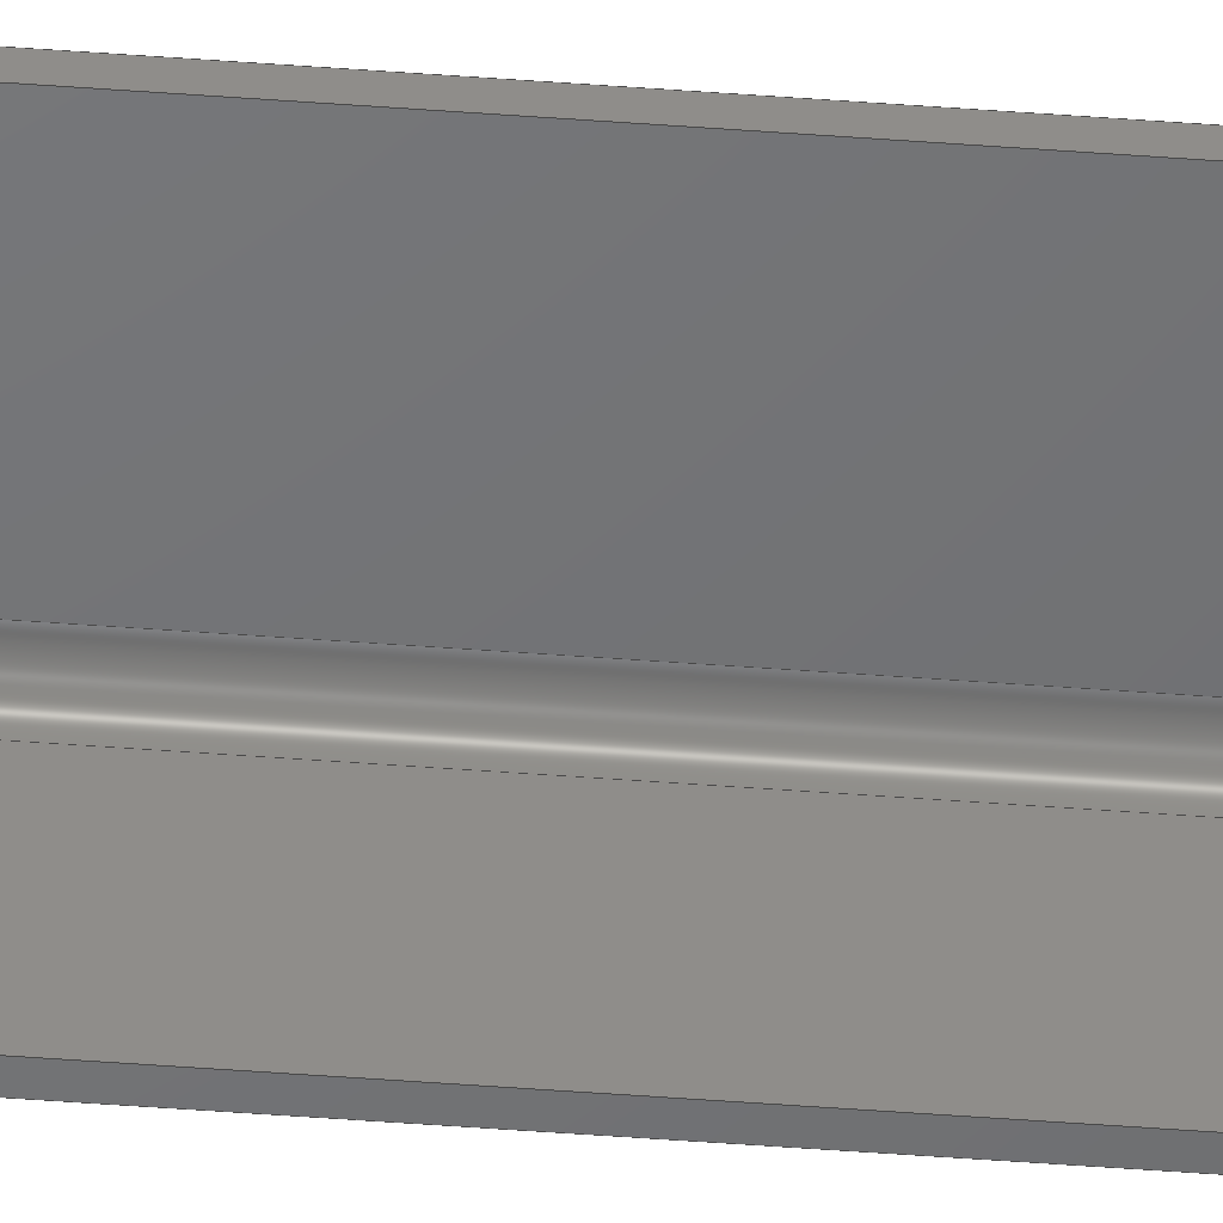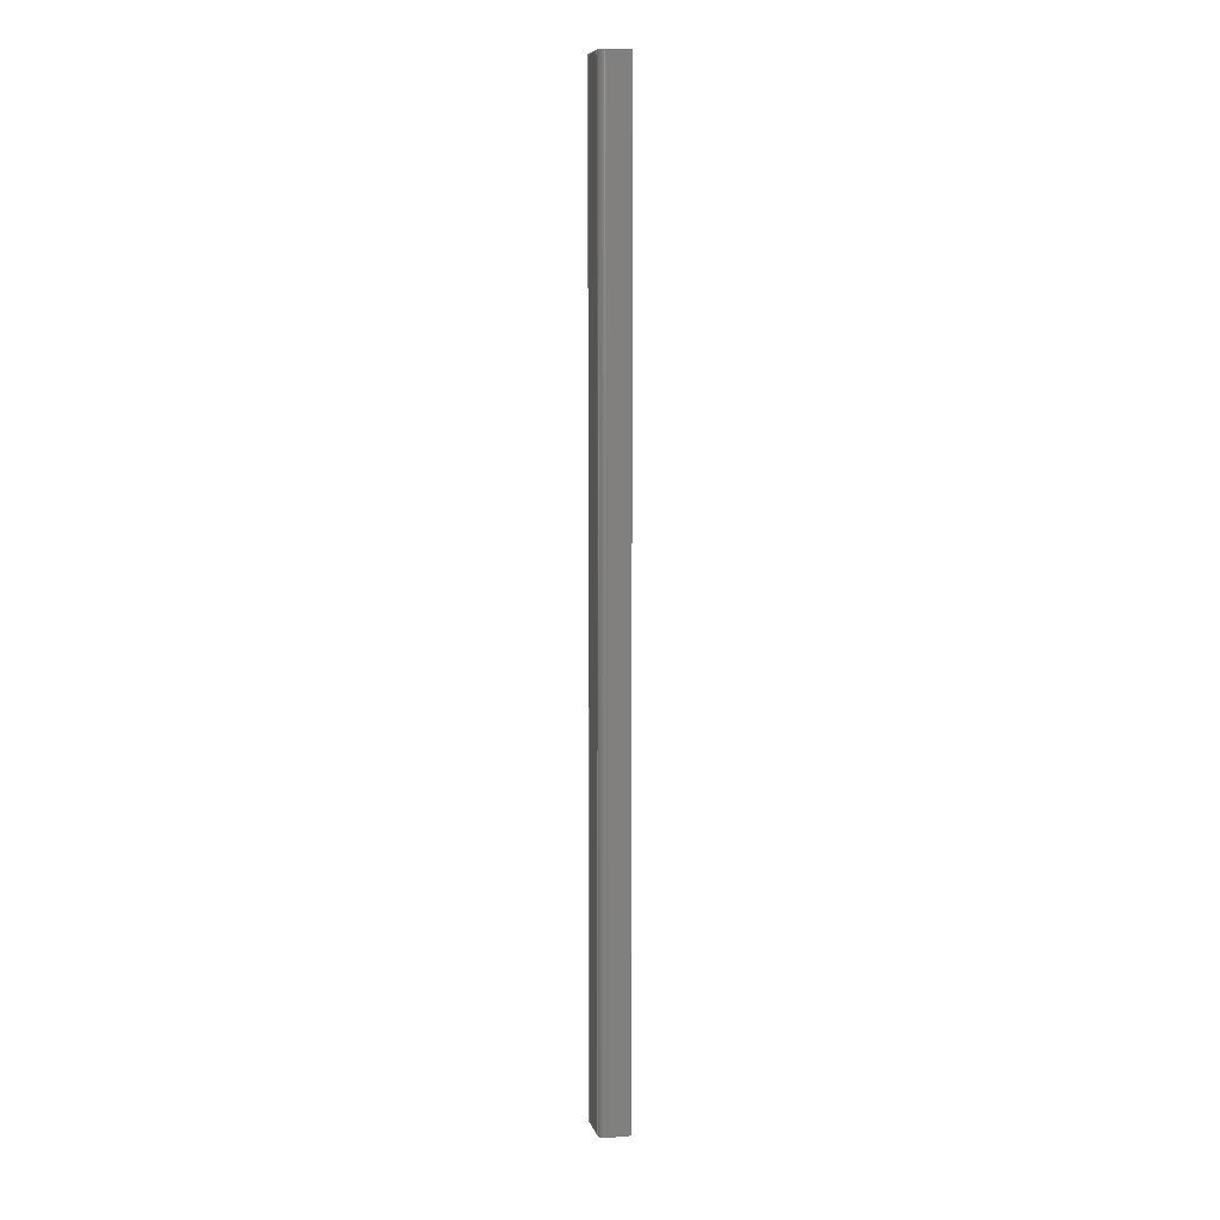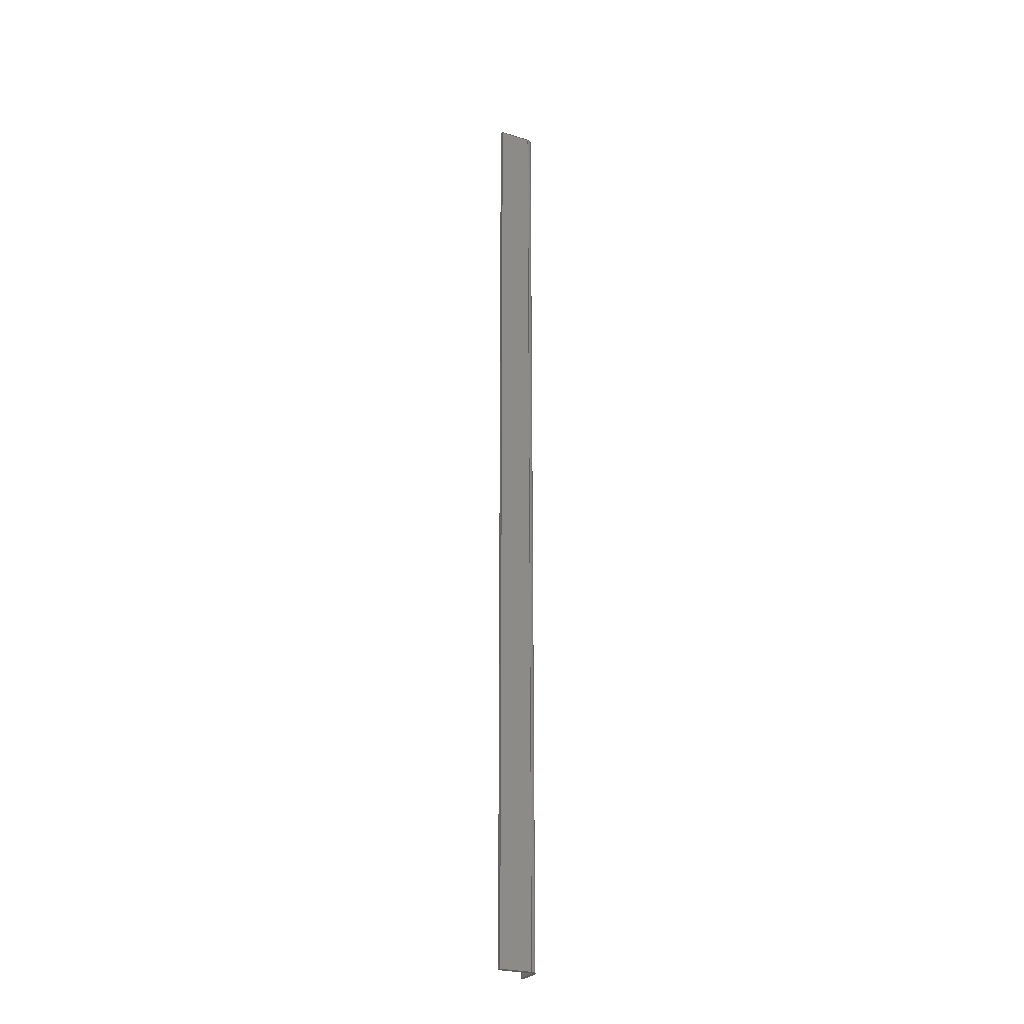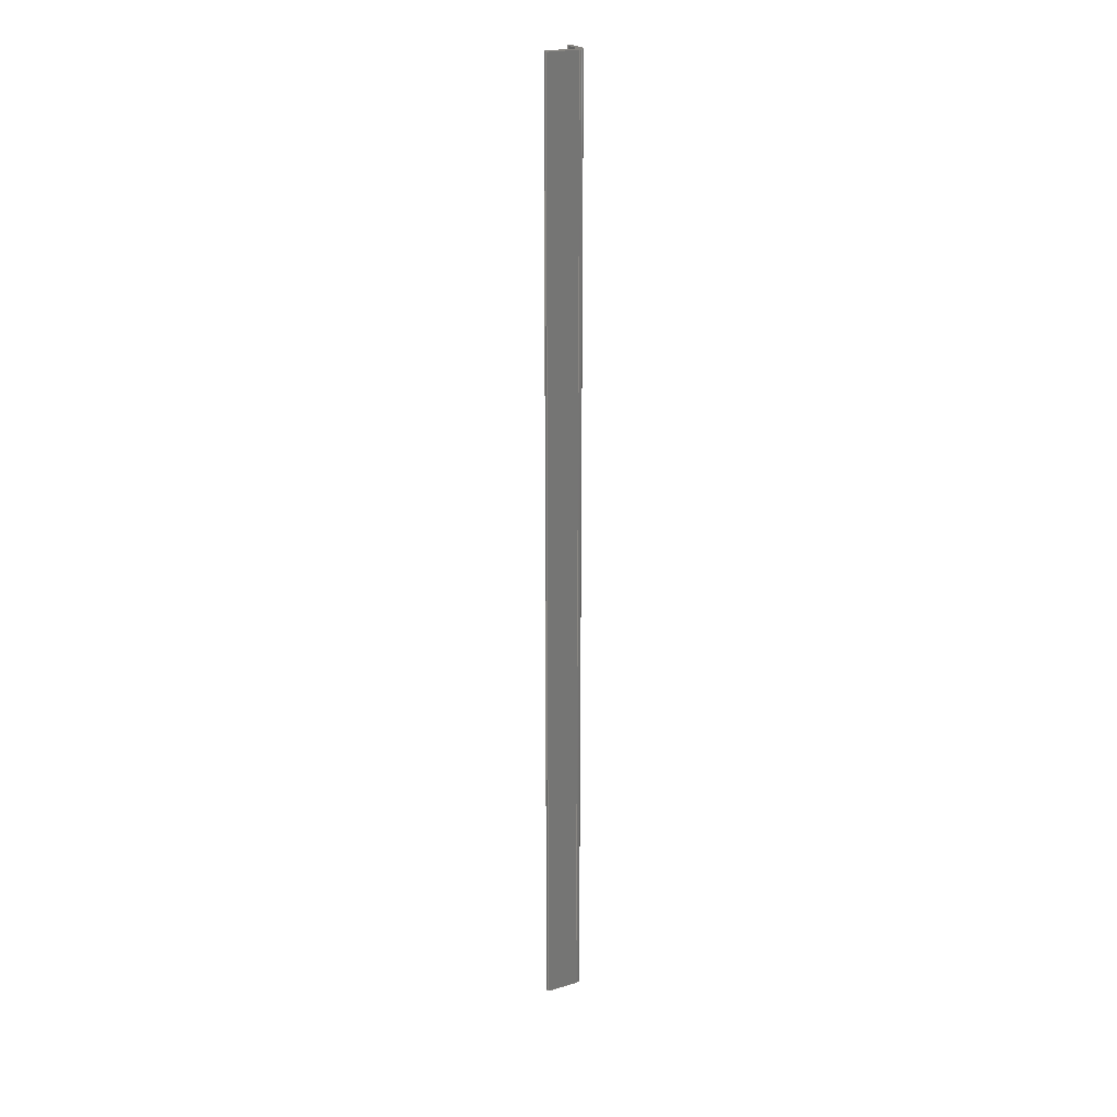
<metadata>
{"format":"step","ext":"stp","renderer":"f3d","projection":"perspective","resolution":1024,"background":"white","views":[{"elev":-49.4,"azim":85.2,"up":"+Y"},{"elev":8.1,"azim":-103.5,"up":"+Z"},{"elev":-26.0,"azim":154.1,"up":"+Z"},{"elev":22.0,"azim":152.9,"up":"+Z"}]}
</metadata>
<code>
ISO-10303-21;
DATA;
#1=PROPERTY_DEFINITION_REPRESENTATION(#5,#3);
#2=PROPERTY_DEFINITION_REPRESENTATION(#6,#4);
#3=REPRESENTATION('',(#7),#312);
#4=REPRESENTATION('',(#8),#312);
#5=PROPERTY_DEFINITION('pmi validation property','',#317);
#6=PROPERTY_DEFINITION('pmi validation property','',#317);
#7=VALUE_REPRESENTATION_ITEM('number of annotations',COUNT_MEASURE(0));
#8=VALUE_REPRESENTATION_ITEM('number of views',COUNT_MEASURE(0));
#9=SHAPE_REPRESENTATION_RELATIONSHIP('','',#194,#10);
#10=ADVANCED_BREP_SHAPE_REPRESENTATION('',(#192),#312);
#11=CYLINDRICAL_SURFACE('',#208,41);
#12=CYLINDRICAL_SURFACE('',#209,25);
#13=CIRCLE('',#202,41);
#14=CIRCLE('',#203,25);
#15=CIRCLE('',#206,41);
#16=CIRCLE('',#207,25);
#17=ORIENTED_EDGE('',*,*,#65,.T.);
#18=ORIENTED_EDGE('',*,*,#66,.T.);
#19=ORIENTED_EDGE('',*,*,#67,.F.);
#20=ORIENTED_EDGE('',*,*,#68,.F.);
#21=ORIENTED_EDGE('',*,*,#69,.T.);
#22=ORIENTED_EDGE('',*,*,#70,.T.);
#23=ORIENTED_EDGE('',*,*,#67,.T.);
#24=ORIENTED_EDGE('',*,*,#71,.F.);
#25=ORIENTED_EDGE('',*,*,#72,.F.);
#26=ORIENTED_EDGE('',*,*,#73,.T.);
#27=ORIENTED_EDGE('',*,*,#65,.F.);
#28=ORIENTED_EDGE('',*,*,#74,.F.);
#29=ORIENTED_EDGE('',*,*,#75,.T.);
#30=ORIENTED_EDGE('',*,*,#76,.F.);
#31=ORIENTED_EDGE('',*,*,#77,.T.);
#32=ORIENTED_EDGE('',*,*,#78,.T.);
#33=ORIENTED_EDGE('',*,*,#79,.T.);
#34=ORIENTED_EDGE('',*,*,#80,.F.);
#35=ORIENTED_EDGE('',*,*,#75,.F.);
#36=ORIENTED_EDGE('',*,*,#81,.T.);
#37=ORIENTED_EDGE('',*,*,#82,.F.);
#38=ORIENTED_EDGE('',*,*,#71,.T.);
#39=ORIENTED_EDGE('',*,*,#66,.F.);
#40=ORIENTED_EDGE('',*,*,#73,.F.);
#41=ORIENTED_EDGE('',*,*,#83,.F.);
#42=ORIENTED_EDGE('',*,*,#81,.F.);
#43=ORIENTED_EDGE('',*,*,#78,.F.);
#44=ORIENTED_EDGE('',*,*,#84,.T.);
#45=ORIENTED_EDGE('',*,*,#85,.F.);
#46=ORIENTED_EDGE('',*,*,#84,.F.);
#47=ORIENTED_EDGE('',*,*,#77,.F.);
#48=ORIENTED_EDGE('',*,*,#86,.T.);
#49=ORIENTED_EDGE('',*,*,#70,.F.);
#50=ORIENTED_EDGE('',*,*,#87,.T.);
#51=ORIENTED_EDGE('',*,*,#86,.F.);
#52=ORIENTED_EDGE('',*,*,#76,.T.);
#53=ORIENTED_EDGE('',*,*,#80,.T.);
#54=ORIENTED_EDGE('',*,*,#88,.T.);
#55=ORIENTED_EDGE('',*,*,#74,.T.);
#56=ORIENTED_EDGE('',*,*,#68,.T.);
#57=ORIENTED_EDGE('',*,*,#87,.F.);
#58=ORIENTED_EDGE('',*,*,#69,.F.);
#59=ORIENTED_EDGE('',*,*,#82,.T.);
#60=ORIENTED_EDGE('',*,*,#85,.T.);
#61=ORIENTED_EDGE('',*,*,#83,.T.);
#62=ORIENTED_EDGE('',*,*,#72,.T.);
#63=ORIENTED_EDGE('',*,*,#88,.F.);
#64=ORIENTED_EDGE('',*,*,#79,.F.);
#65=EDGE_CURVE('',#89,#90,#105,.T.);
#66=EDGE_CURVE('',#90,#91,#106,.T.);
#67=EDGE_CURVE('',#92,#91,#107,.T.);
#68=EDGE_CURVE('',#89,#92,#108,.T.);
#69=EDGE_CURVE('',#93,#94,#109,.T.);
#70=EDGE_CURVE('',#94,#92,#110,.T.);
#71=EDGE_CURVE('',#93,#91,#111,.T.);
#72=EDGE_CURVE('',#95,#96,#112,.T.);
#73=EDGE_CURVE('',#95,#90,#113,.T.);
#74=EDGE_CURVE('',#96,#89,#114,.T.);
#75=EDGE_CURVE('',#97,#98,#115,.T.);
#76=EDGE_CURVE('',#99,#98,#116,.T.);
#77=EDGE_CURVE('',#99,#100,#117,.T.);
#78=EDGE_CURVE('',#100,#97,#118,.T.);
#79=EDGE_CURVE('',#101,#102,#119,.T.);
#80=EDGE_CURVE('',#98,#102,#120,.T.);
#81=EDGE_CURVE('',#97,#101,#121,.T.);
#82=EDGE_CURVE('',#93,#103,#13,.T.);
#83=EDGE_CURVE('',#101,#95,#14,.T.);
#84=EDGE_CURVE('',#100,#103,#122,.T.);
#85=EDGE_CURVE('',#103,#104,#123,.T.);
#86=EDGE_CURVE('',#99,#104,#124,.T.);
#87=EDGE_CURVE('',#94,#104,#15,.T.);
#88=EDGE_CURVE('',#102,#96,#16,.T.);
#89=VERTEX_POINT('',#263);
#90=VERTEX_POINT('',#264);
#91=VERTEX_POINT('',#266);
#92=VERTEX_POINT('',#268);
#93=VERTEX_POINT('',#272);
#94=VERTEX_POINT('',#273);
#95=VERTEX_POINT('',#278);
#96=VERTEX_POINT('',#279);
#97=VERTEX_POINT('',#284);
#98=VERTEX_POINT('',#285);
#99=VERTEX_POINT('',#287);
#100=VERTEX_POINT('',#289);
#101=VERTEX_POINT('',#293);
#102=VERTEX_POINT('',#294);
#103=VERTEX_POINT('',#299);
#104=VERTEX_POINT('',#304);
#105=LINE('',#262,#125);
#106=LINE('',#265,#126);
#107=LINE('',#267,#127);
#108=LINE('',#269,#128);
#109=LINE('',#271,#129);
#110=LINE('',#274,#130);
#111=LINE('',#275,#131);
#112=LINE('',#277,#132);
#113=LINE('',#280,#133);
#114=LINE('',#281,#134);
#115=LINE('',#283,#135);
#116=LINE('',#286,#136);
#117=LINE('',#288,#137);
#118=LINE('',#290,#138);
#119=LINE('',#292,#139);
#120=LINE('',#295,#140);
#121=LINE('',#296,#141);
#122=LINE('',#301,#142);
#123=LINE('',#303,#143);
#124=LINE('',#305,#144);
#125=VECTOR('',#214,1000);
#126=VECTOR('',#215,1000);
#127=VECTOR('',#216,1000);
#128=VECTOR('',#217,1000);
#129=VECTOR('',#220,1000);
#130=VECTOR('',#221,1000);
#131=VECTOR('',#222,1000);
#132=VECTOR('',#225,1000);
#133=VECTOR('',#226,1000);
#134=VECTOR('',#227,1000);
#135=VECTOR('',#230,1000);
#136=VECTOR('',#231,1000);
#137=VECTOR('',#232,1000);
#138=VECTOR('',#233,1000);
#139=VECTOR('',#236,1000);
#140=VECTOR('',#237,1000);
#141=VECTOR('',#238,1000);
#142=VECTOR('',#245,1000);
#143=VECTOR('',#248,1000);
#144=VECTOR('',#249,1000);
#145=EDGE_LOOP('',(#17,#18,#19,#20));
#146=EDGE_LOOP('',(#21,#22,#23,#24));
#147=EDGE_LOOP('',(#25,#26,#27,#28));
#148=EDGE_LOOP('',(#29,#30,#31,#32));
#149=EDGE_LOOP('',(#33,#34,#35,#36));
#150=EDGE_LOOP('',(#37,#38,#39,#40,#41,#42,#43,#44));
#151=EDGE_LOOP('',(#45,#46,#47,#48));
#152=EDGE_LOOP('',(#49,#50,#51,#52,#53,#54,#55,#56));
#153=EDGE_LOOP('',(#57,#58,#59,#60));
#154=EDGE_LOOP('',(#61,#62,#63,#64));
#155=FACE_BOUND('',#145,.T.);
#156=FACE_BOUND('',#146,.T.);
#157=FACE_BOUND('',#147,.T.);
#158=FACE_BOUND('',#148,.T.);
#159=FACE_BOUND('',#149,.T.);
#160=FACE_BOUND('',#150,.T.);
#161=FACE_BOUND('',#151,.T.);
#162=FACE_BOUND('',#152,.T.);
#163=FACE_BOUND('',#153,.T.);
#164=FACE_BOUND('',#154,.T.);
#165=PLANE('',#196);
#166=PLANE('',#197);
#167=PLANE('',#198);
#168=PLANE('',#199);
#169=PLANE('',#200);
#170=PLANE('',#201);
#171=PLANE('',#204);
#172=PLANE('',#205);
#173=ADVANCED_FACE('',(#155),#165,.T.);
#174=ADVANCED_FACE('',(#156),#166,.F.);
#175=ADVANCED_FACE('',(#157),#167,.T.);
#176=ADVANCED_FACE('',(#158),#168,.T.);
#177=ADVANCED_FACE('',(#159),#169,.T.);
#178=ADVANCED_FACE('',(#160),#170,.T.);
#179=ADVANCED_FACE('',(#161),#171,.T.);
#180=ADVANCED_FACE('',(#162),#172,.F.);
#181=ADVANCED_FACE('',(#163),#11,.T.);
#182=ADVANCED_FACE('',(#164),#12,.F.);
#183=CLOSED_SHELL('',(#173,#174,#175,#176,#177,#178,#179,#180,#181,#182));
#184=STYLED_ITEM('',(#185),#192);
#185=PRESENTATION_STYLE_ASSIGNMENT((#186));
#186=SURFACE_STYLE_USAGE(.BOTH.,#187);
#187=SURFACE_SIDE_STYLE('',(#188));
#188=SURFACE_STYLE_FILL_AREA(#189);
#189=FILL_AREA_STYLE('',(#190));
#190=FILL_AREA_STYLE_COLOUR('',#191);
#191=COLOUR_RGB('',0.6184,0.638,0.651);
#192=MANIFOLD_SOLID_BREP('1',#183);
#193=SHAPE_DEFINITION_REPRESENTATION(#317,#194);
#194=SHAPE_REPRESENTATION('32987-H245x180x16-5950',(#195),#312);
#195=AXIS2_PLACEMENT_3D('',#260,#210,#211);
#196=AXIS2_PLACEMENT_3D('',#261,#212,#213);
#197=AXIS2_PLACEMENT_3D('',#270,#218,#219);
#198=AXIS2_PLACEMENT_3D('',#276,#223,#224);
#199=AXIS2_PLACEMENT_3D('',#282,#228,#229);
#200=AXIS2_PLACEMENT_3D('',#291,#234,#235);
#201=AXIS2_PLACEMENT_3D('',#297,#239,#240);
#202=AXIS2_PLACEMENT_3D('',#298,#241,#242);
#203=AXIS2_PLACEMENT_3D('',#300,#243,#244);
#204=AXIS2_PLACEMENT_3D('',#302,#246,#247);
#205=AXIS2_PLACEMENT_3D('',#306,#250,#251);
#206=AXIS2_PLACEMENT_3D('',#307,#252,#253);
#207=AXIS2_PLACEMENT_3D('',#308,#254,#255);
#208=AXIS2_PLACEMENT_3D('',#309,#256,#257);
#209=AXIS2_PLACEMENT_3D('',#310,#258,#259);
#210=DIRECTION('',(0,0,1));
#211=DIRECTION('',(1,0,0));
#212=DIRECTION('',(1,0,0));
#213=DIRECTION('',(0,1,0));
#214=DIRECTION('',(0,0,-1));
#215=DIRECTION('',(0,1,0));
#216=DIRECTION('',(0,0,-1));
#217=DIRECTION('',(0,1,0));
#218=DIRECTION('',(0,-1,0));
#219=DIRECTION('',(0,0,-1));
#220=DIRECTION('',(0,0,1));
#221=DIRECTION('',(1,0,0));
#222=DIRECTION('',(1,0,0));
#223=DIRECTION('',(0,-1,0));
#224=DIRECTION('',(0,0,-1));
#225=DIRECTION('',(0,0,1));
#226=DIRECTION('',(1,0,0));
#227=DIRECTION('',(1,0,0));
#228=DIRECTION('',(0,-1,0));
#229=DIRECTION('',(0,0,-1));
#230=DIRECTION('',(0,0,1));
#231=DIRECTION('',(1,0,0));
#232=DIRECTION('',(0,0,-1));
#233=DIRECTION('',(1,0,0));
#234=DIRECTION('',(1,0,0));
#235=DIRECTION('',(0,1,0));
#236=DIRECTION('',(0,0,1));
#237=DIRECTION('',(0,1,0));
#238=DIRECTION('',(0,1,0));
#239=DIRECTION('',(0,0,-1));
#240=DIRECTION('',(0,-1,0));
#241=DIRECTION('',(0,0,1));
#242=DIRECTION('',(-0.7071,0.7071,0));
#243=DIRECTION('',(0,0,-1));
#244=DIRECTION('',(-0.7071,0.7071,0));
#245=DIRECTION('',(0,1,0));
#246=DIRECTION('',(-1,0,0));
#247=DIRECTION('',(0,0,1));
#248=DIRECTION('',(0,0,1));
#249=DIRECTION('',(0,1,0));
#250=DIRECTION('',(0,0,-1));
#251=DIRECTION('',(0,-1,0));
#252=DIRECTION('',(0,0,1));
#253=DIRECTION('',(-0.7071,0.7071,0));
#254=DIRECTION('',(0,0,-1));
#255=DIRECTION('',(-0.7071,0.7071,0));
#256=DIRECTION('',(0,0,-1));
#257=DIRECTION('',(-0.7071,0.7071,0));
#258=DIRECTION('',(0,0,1));
#259=DIRECTION('',(-0.7071,0.7071,0));
#260=CARTESIAN_POINT('',(0,0,0));
#261=CARTESIAN_POINT('',(928.3,-610.3,10));
#262=CARTESIAN_POINT('',(928.3,-626.3,5));
#263=CARTESIAN_POINT('',(928.3,-626.3,5950));
#264=CARTESIAN_POINT('',(928.3,-626.3,0));
#265=CARTESIAN_POINT('',(928.3,-610.3,0));
#266=CARTESIAN_POINT('',(928.3,-610.3,0));
#267=CARTESIAN_POINT('',(928.3,-610.3,5));
#268=CARTESIAN_POINT('',(928.3,-610.3,5950));
#269=CARTESIAN_POINT('',(928.3,-610.3,5950));
#270=CARTESIAN_POINT('',(776.8,-610.3,0));
#271=CARTESIAN_POINT('',(725.3,-610.3,5));
#272=CARTESIAN_POINT('',(725.3,-610.3,0));
#273=CARTESIAN_POINT('',(725.3,-610.3,5950));
#274=CARTESIAN_POINT('',(684.3,-610.3,5950));
#275=CARTESIAN_POINT('',(684.3,-610.3,0));
#276=CARTESIAN_POINT('',(776.8,-626.3,0));
#277=CARTESIAN_POINT('',(725.3,-626.3,0));
#278=CARTESIAN_POINT('',(725.3,-626.3,0));
#279=CARTESIAN_POINT('',(725.3,-626.3,5950));
#280=CARTESIAN_POINT('',(776.8,-626.3,0));
#281=CARTESIAN_POINT('',(776.8,-626.3,5950));
#282=CARTESIAN_POINT('',(684.3,-790.3,10));
#283=CARTESIAN_POINT('',(700.3,-790.3,5));
#284=CARTESIAN_POINT('',(700.3,-790.3,0));
#285=CARTESIAN_POINT('',(700.3,-790.3,5950));
#286=CARTESIAN_POINT('',(730.6,-790.3,5950));
#287=CARTESIAN_POINT('',(684.3,-790.3,5950));
#288=CARTESIAN_POINT('',(684.3,-790.3,10));
#289=CARTESIAN_POINT('',(684.3,-790.3,0));
#290=CARTESIAN_POINT('',(730.6,-790.3,0));
#291=CARTESIAN_POINT('',(700.3,-652.8,0));
#292=CARTESIAN_POINT('',(700.3,-651.3,0));
#293=CARTESIAN_POINT('',(700.3,-651.3,0));
#294=CARTESIAN_POINT('',(700.3,-651.3,5950));
#295=CARTESIAN_POINT('',(700.3,-631.6,5950));
#296=CARTESIAN_POINT('',(700.3,-631.6,0));
#297=CARTESIAN_POINT('',(776.8,-610.3,0));
#298=CARTESIAN_POINT('',(725.3,-651.3,0));
#299=CARTESIAN_POINT('',(684.3,-651.3,0));
#300=CARTESIAN_POINT('',(725.3,-651.3,0));
#301=CARTESIAN_POINT('',(684.3,-695.3,0));
#302=CARTESIAN_POINT('',(684.3,-610.3,10));
#303=CARTESIAN_POINT('',(684.3,-651.3,5));
#304=CARTESIAN_POINT('',(684.3,-651.3,5950));
#305=CARTESIAN_POINT('',(684.3,-695.3,5950));
#306=CARTESIAN_POINT('',(776.8,-610.3,5950));
#307=CARTESIAN_POINT('',(725.3,-651.3,5950));
#308=CARTESIAN_POINT('',(725.3,-651.3,5950));
#309=CARTESIAN_POINT('',(725.3,-651.3,5));
#310=CARTESIAN_POINT('',(725.3,-651.3,0));
#311=MECHANICAL_DESIGN_GEOMETRIC_PRESENTATION_REPRESENTATION('',(#184),
#312);
#312=(
GEOMETRIC_REPRESENTATION_CONTEXT(3)
GLOBAL_UNCERTAINTY_ASSIGNED_CONTEXT((#313))
GLOBAL_UNIT_ASSIGNED_CONTEXT((#316,#315,#314))
REPRESENTATION_CONTEXT('32987-H245x180x16-5950',
'TOP_LEVEL_ASSEMBLY_PART')
);
#313=UNCERTAINTY_MEASURE_WITH_UNIT(LENGTH_MEASURE(0.005),#316,
'DISTANCE_ACCURACY_VALUE','Maximum Tolerance applied to model');
#314=(
NAMED_UNIT(*)
SI_UNIT($,.STERADIAN.)
SOLID_ANGLE_UNIT()
);
#315=(
NAMED_UNIT(*)
PLANE_ANGLE_UNIT()
SI_UNIT($,.RADIAN.)
);
#316=(
LENGTH_UNIT()
NAMED_UNIT(*)
SI_UNIT(.MILLI.,.METRE.)
);
#317=PRODUCT_DEFINITION_SHAPE('','',#318);
#318=PRODUCT_DEFINITION('','',#320,#319);
#319=PRODUCT_DEFINITION_CONTEXT('',#326,'design');
#320=PRODUCT_DEFINITION_FORMATION_WITH_SPECIFIED_SOURCE('','',#322,
 .NOT_KNOWN.);
#321=PRODUCT_RELATED_PRODUCT_CATEGORY('','',(#322));
#322=PRODUCT('32987-H245x180x16-5950','32987-H245x180x16-5950',
'32987-H245x180x16-5950',(#324));
#323=PRODUCT_CATEGORY('','');
#324=PRODUCT_CONTEXT('',#326,'mechanical');
#325=APPLICATION_PROTOCOL_DEFINITION('international standard',
'automotive_design',2010,#326);
#326=APPLICATION_CONTEXT(
'core data for automotive mechanical design processes');
ENDSEC;
END-ISO-10303-21;

</code>
